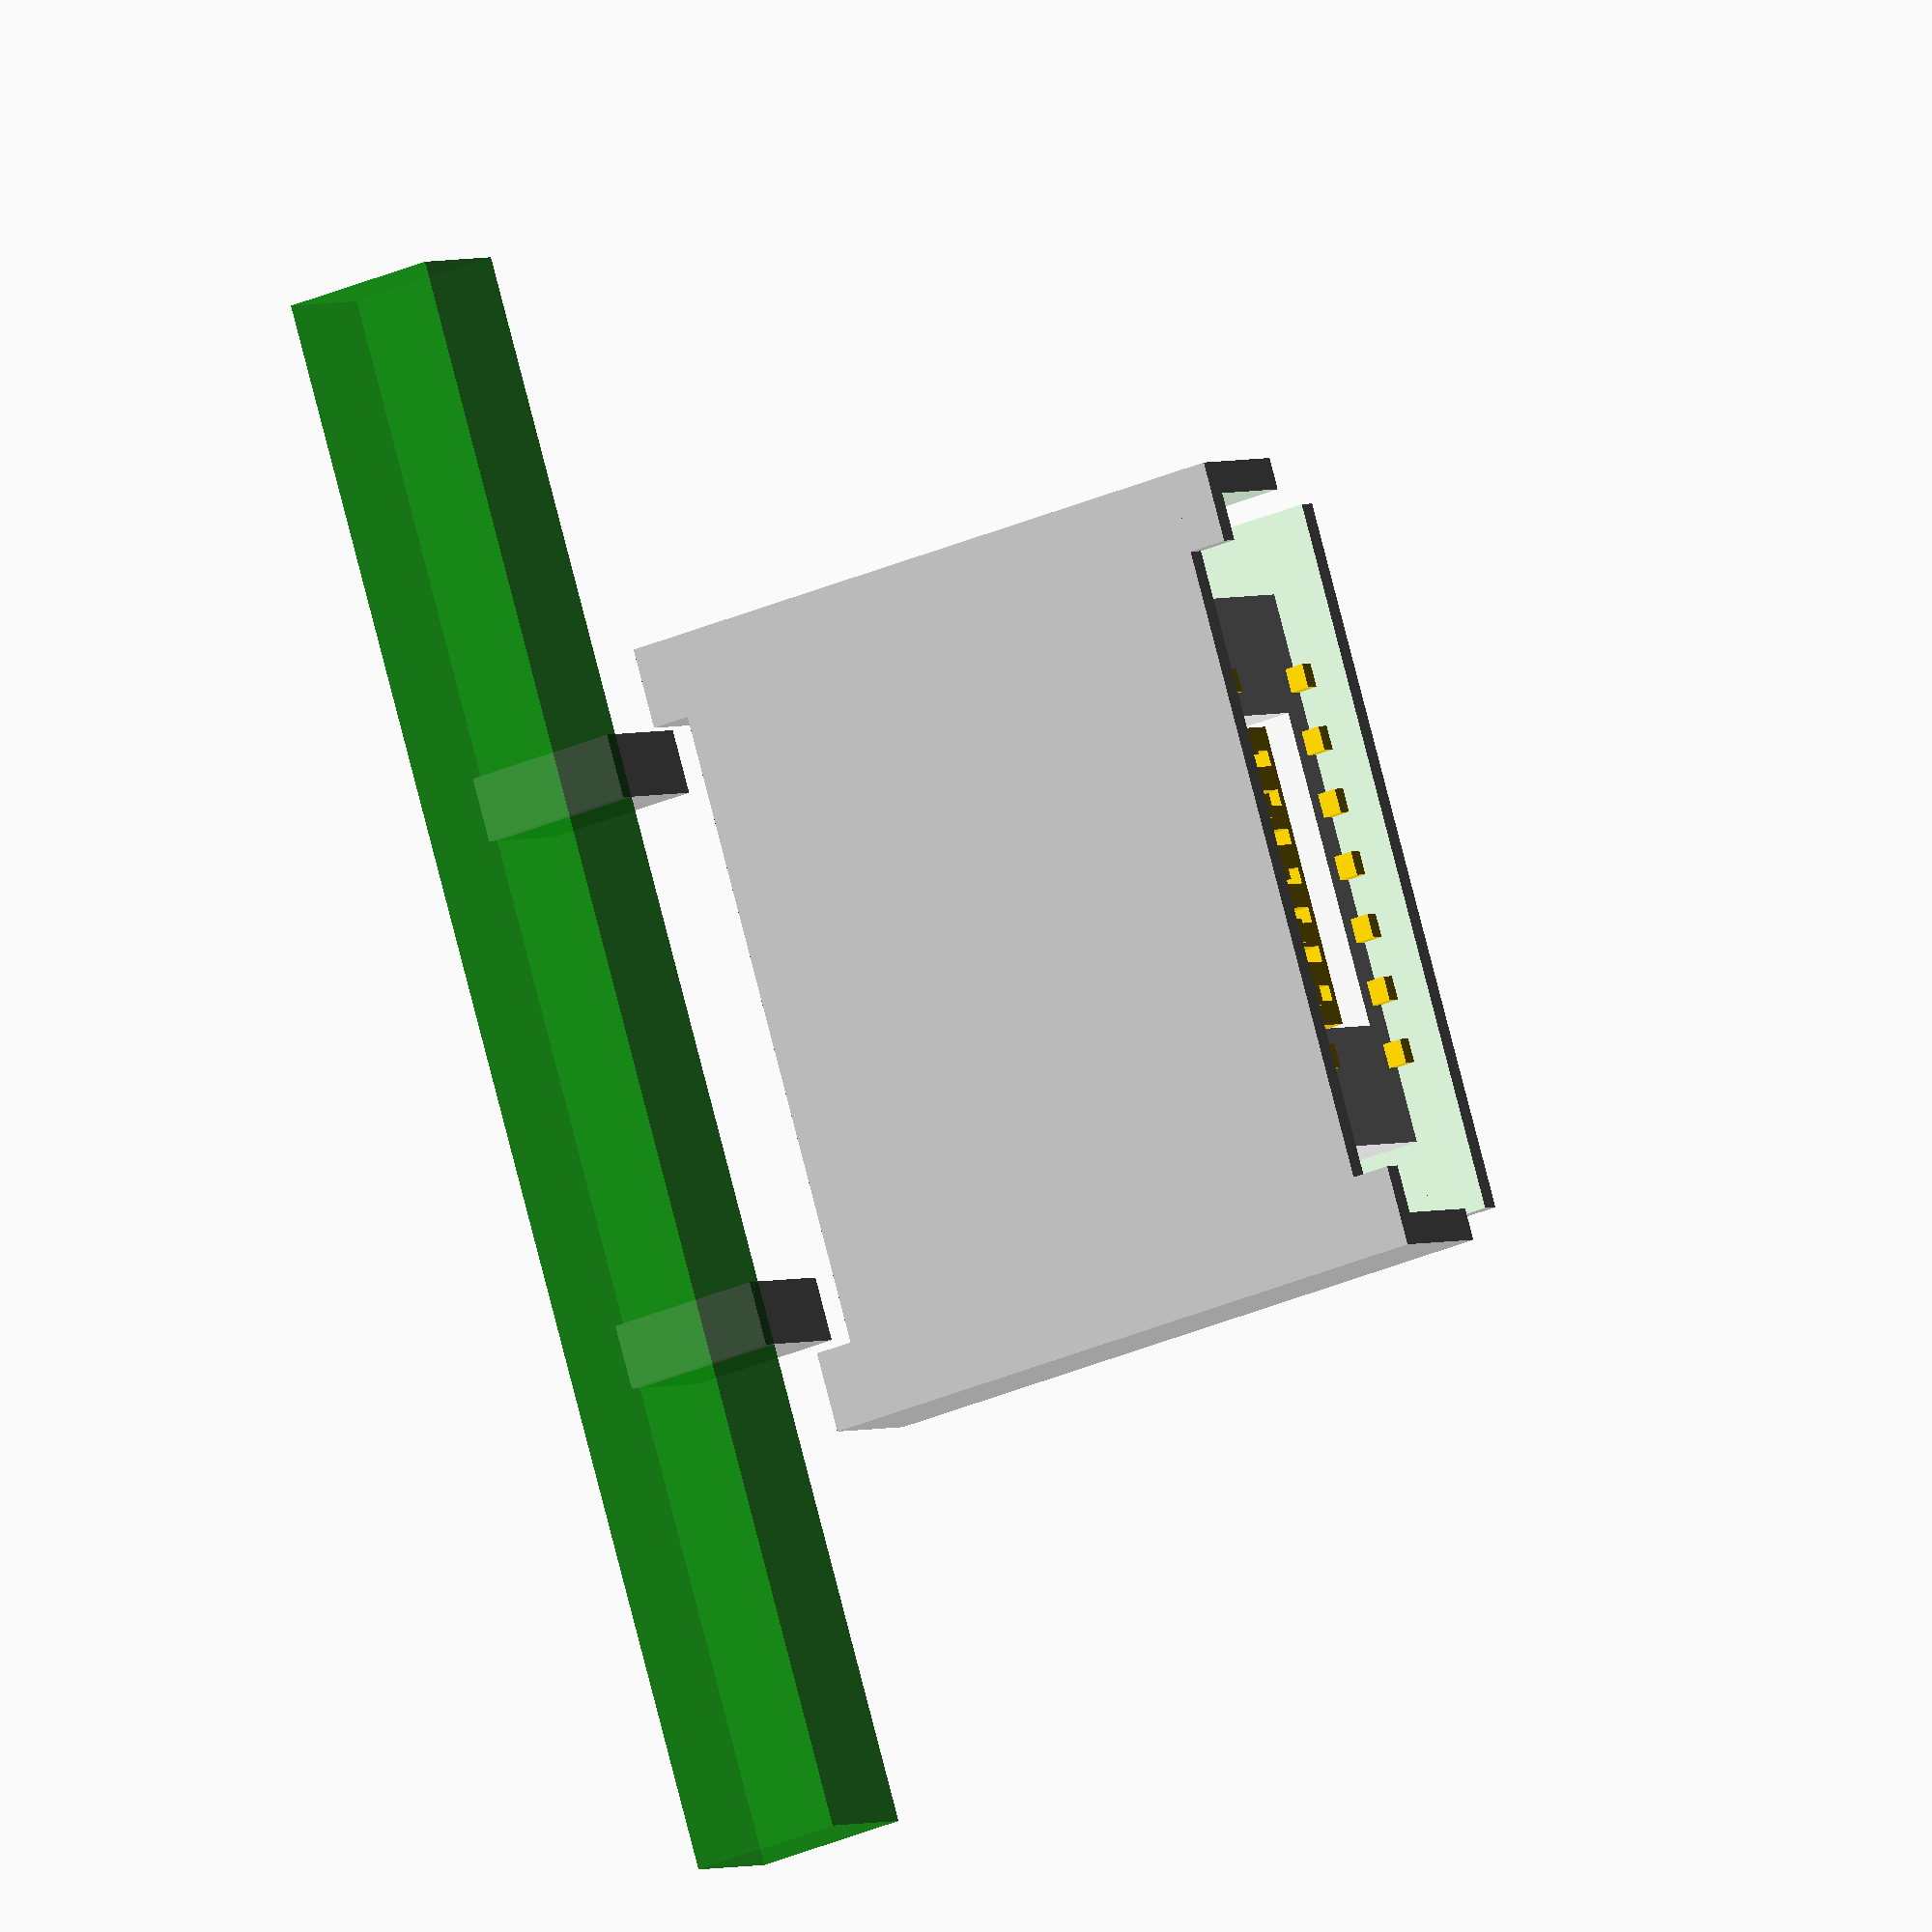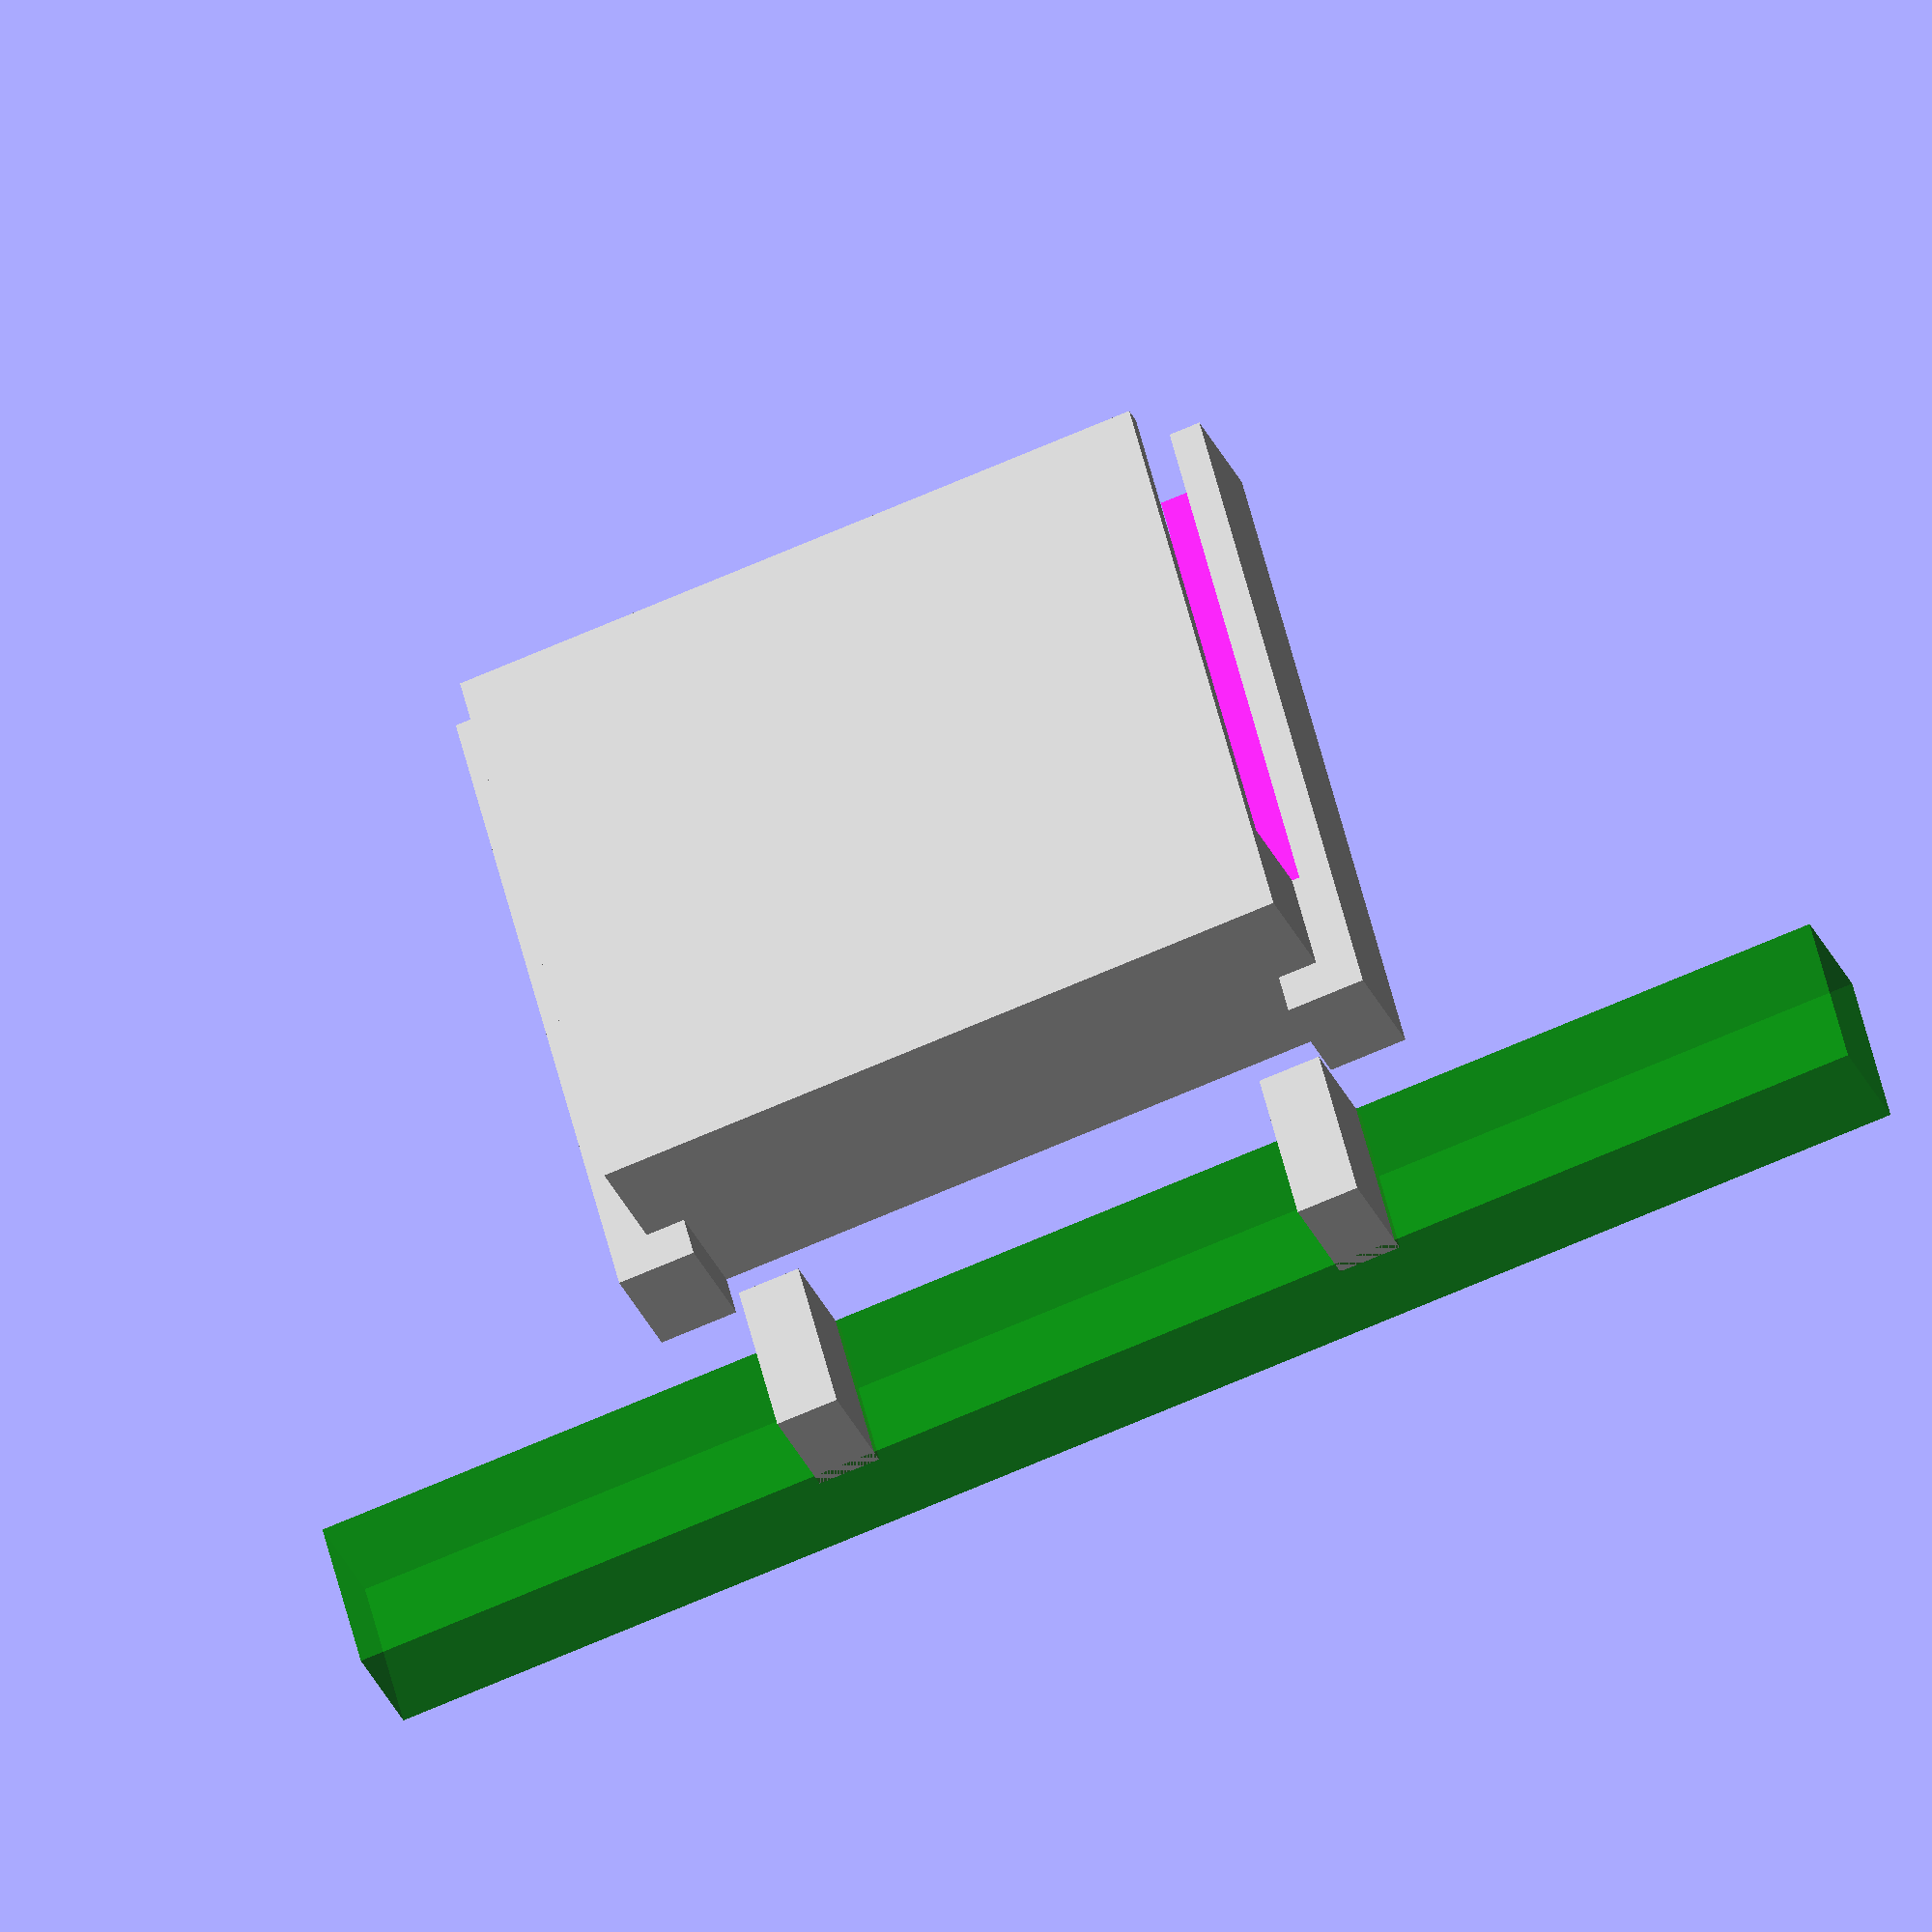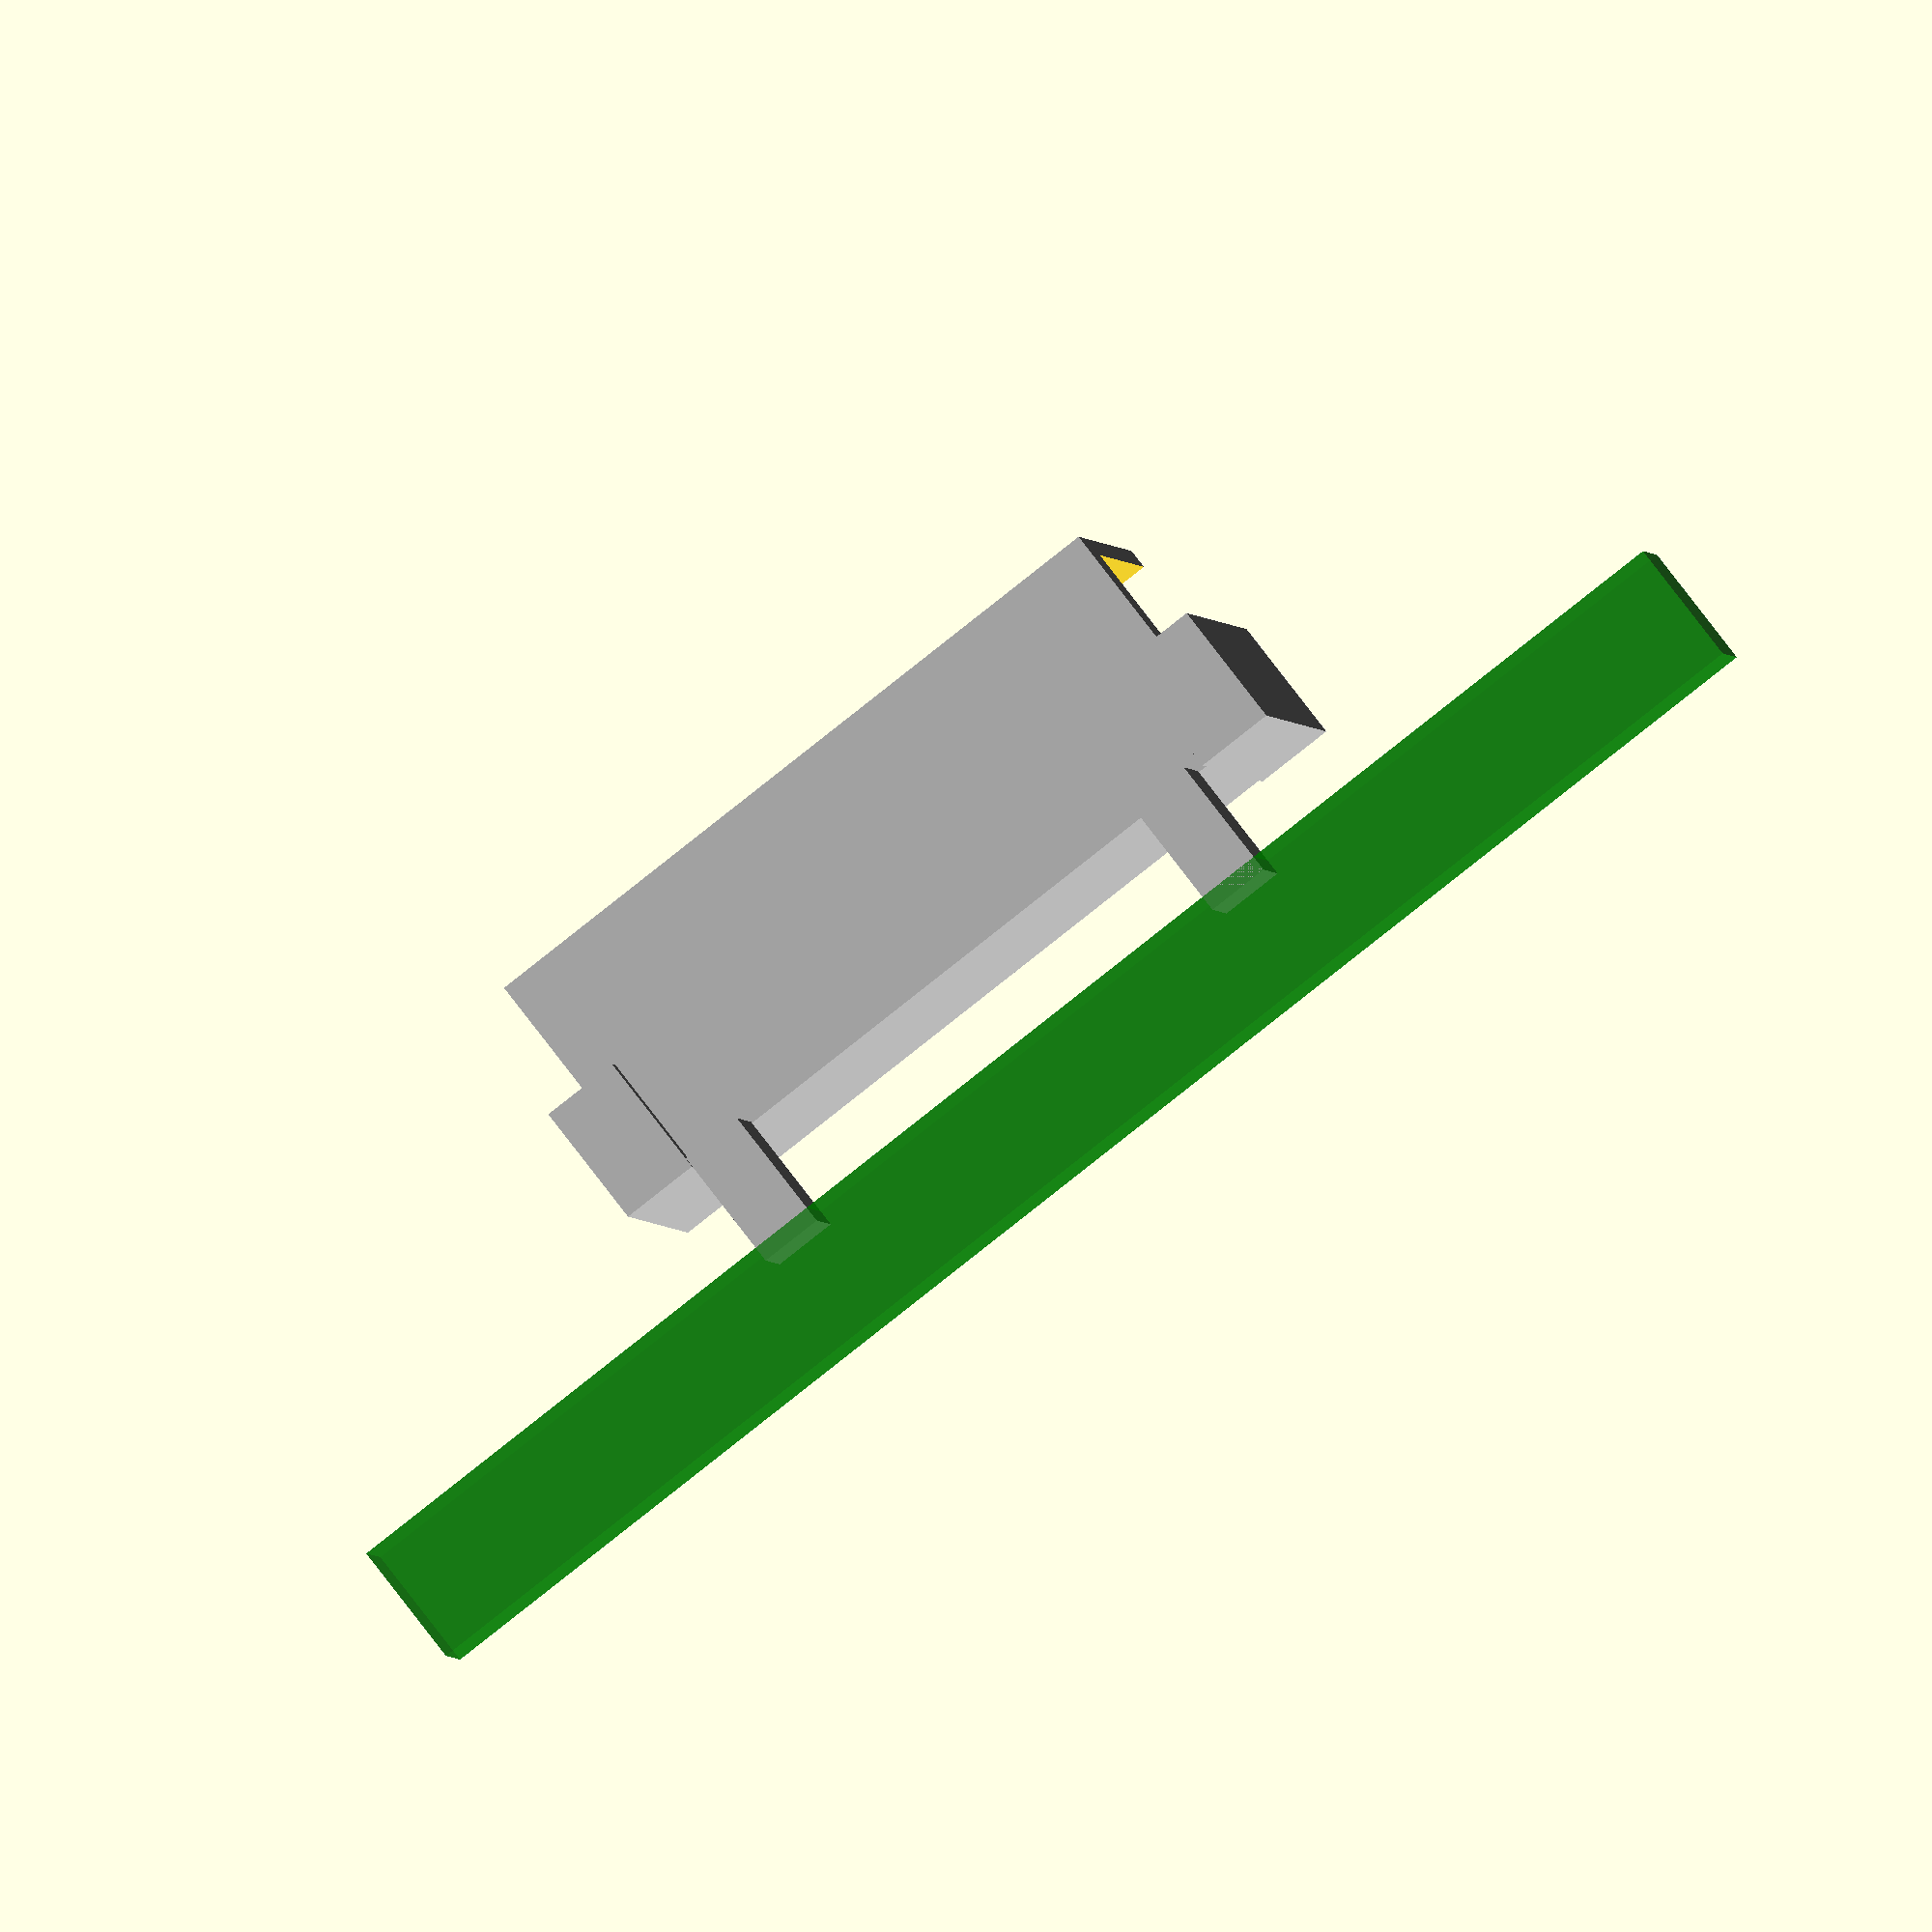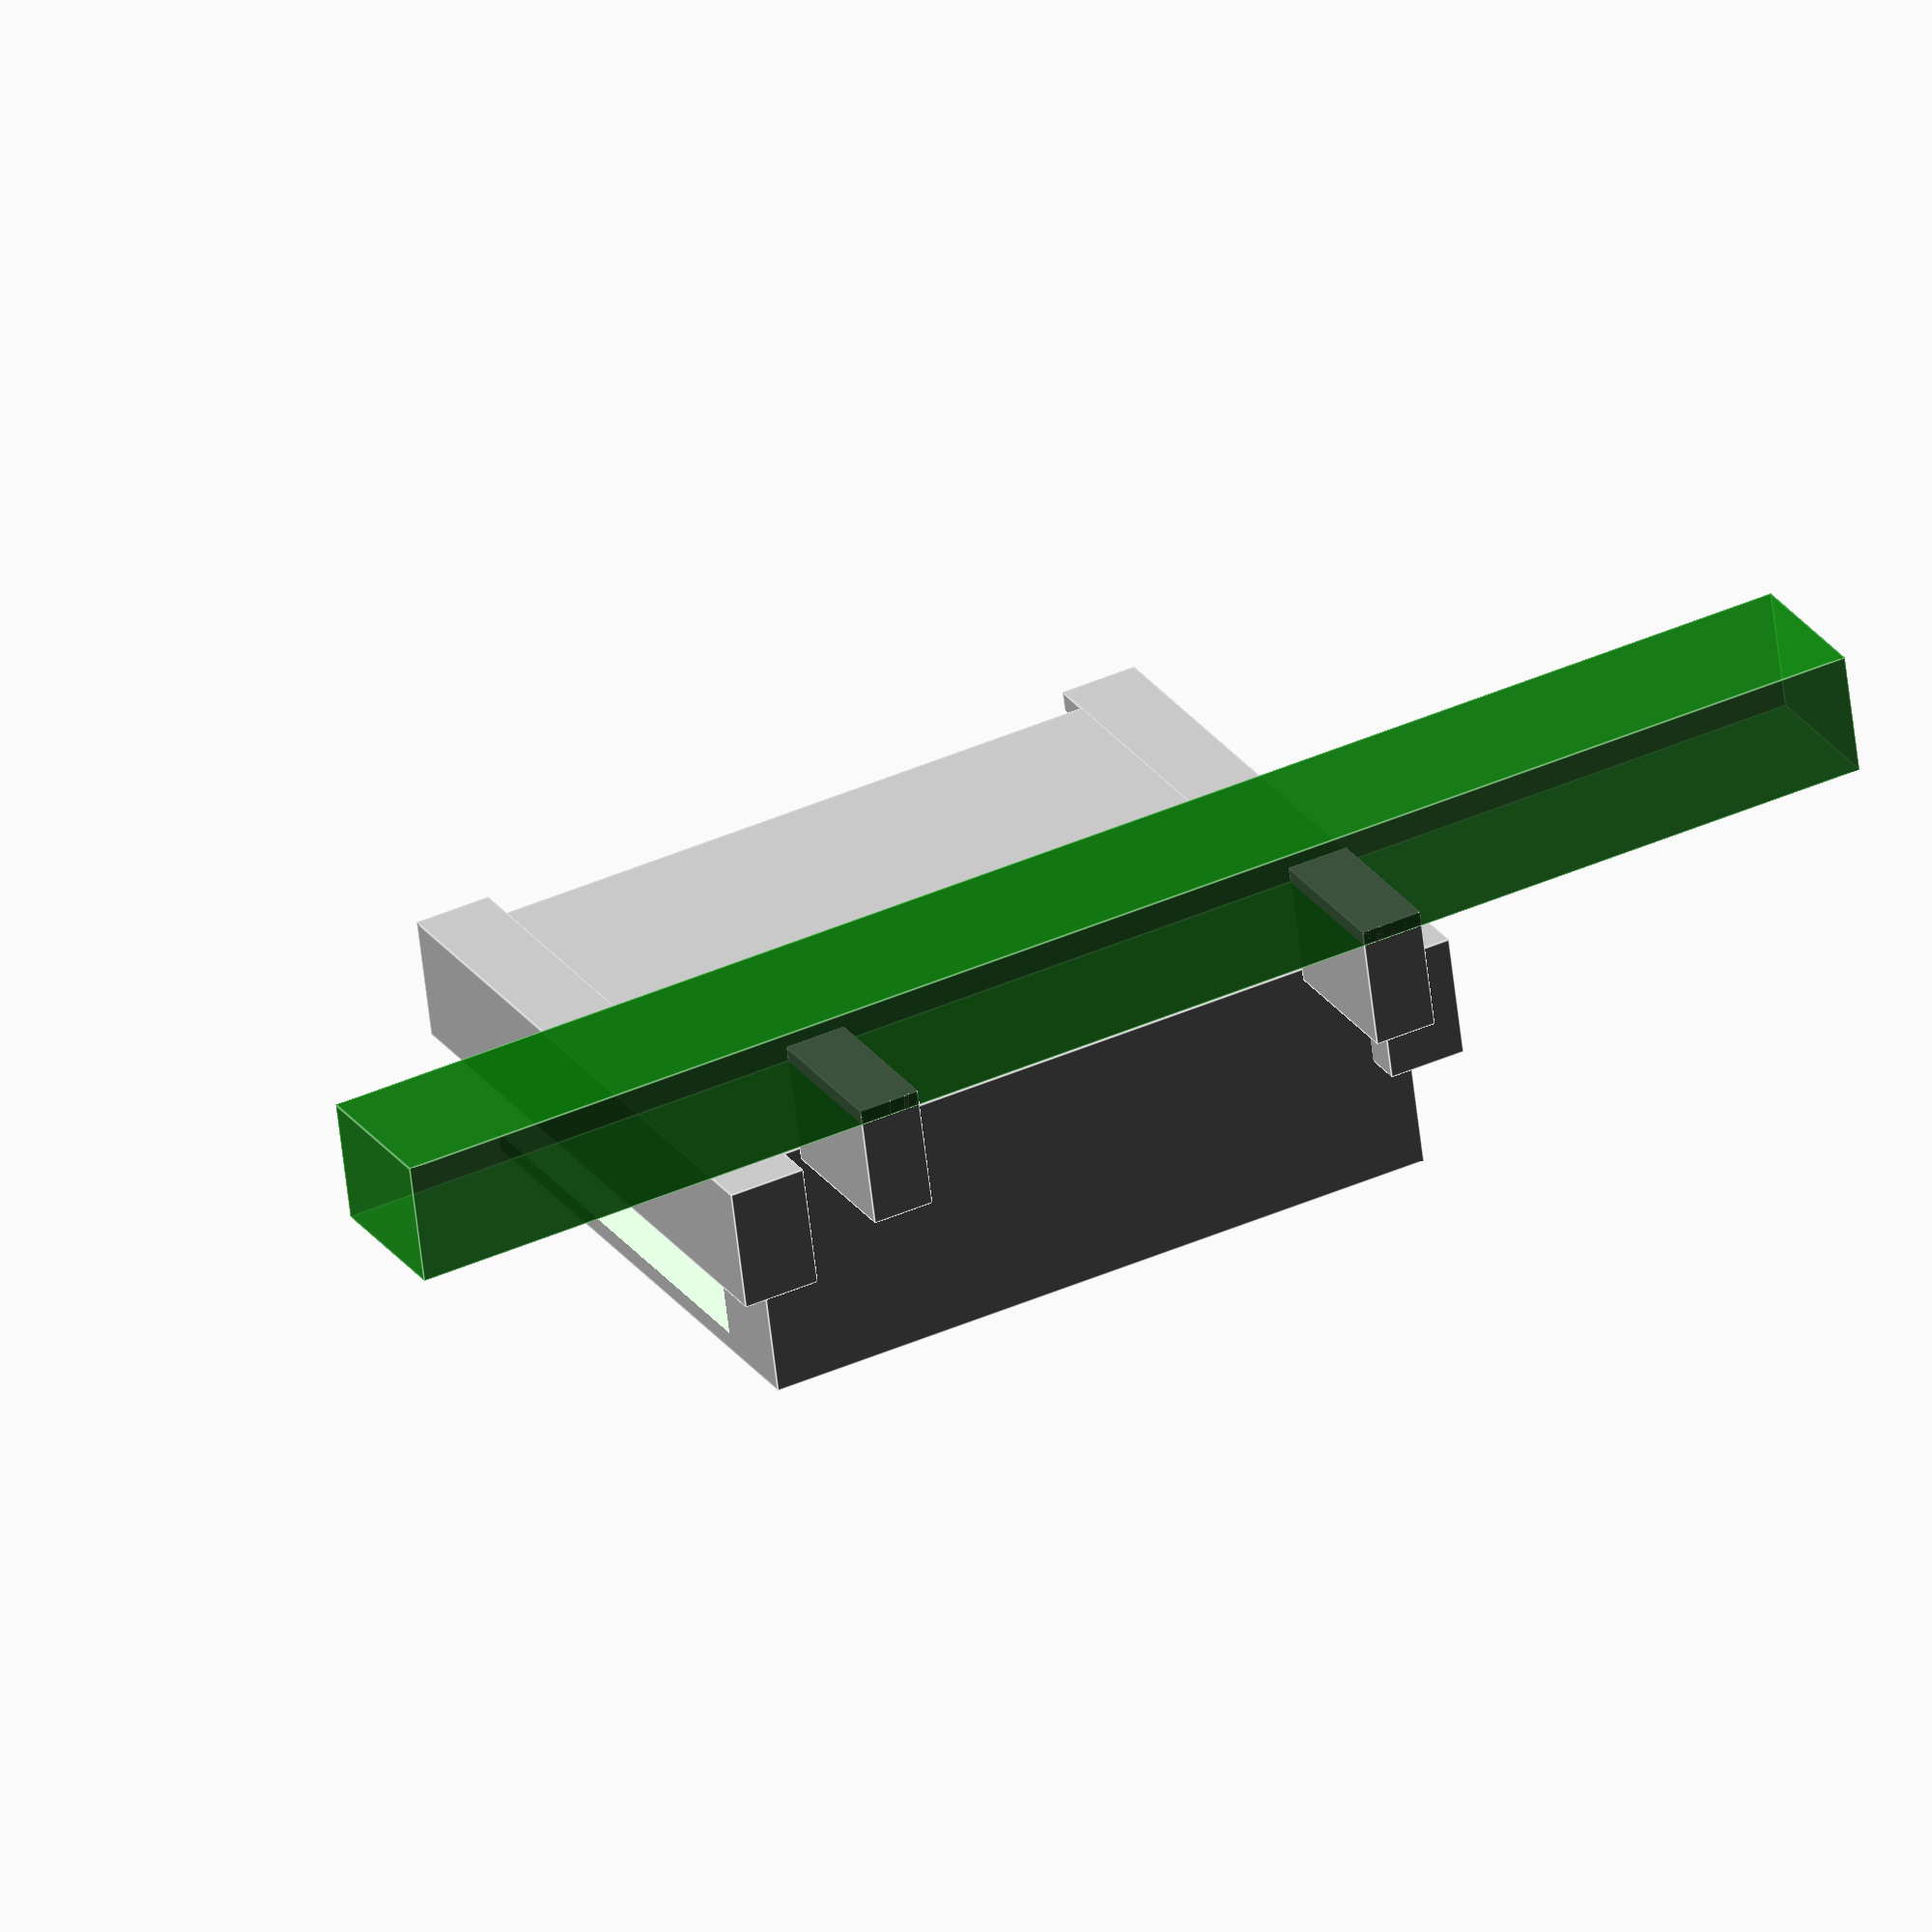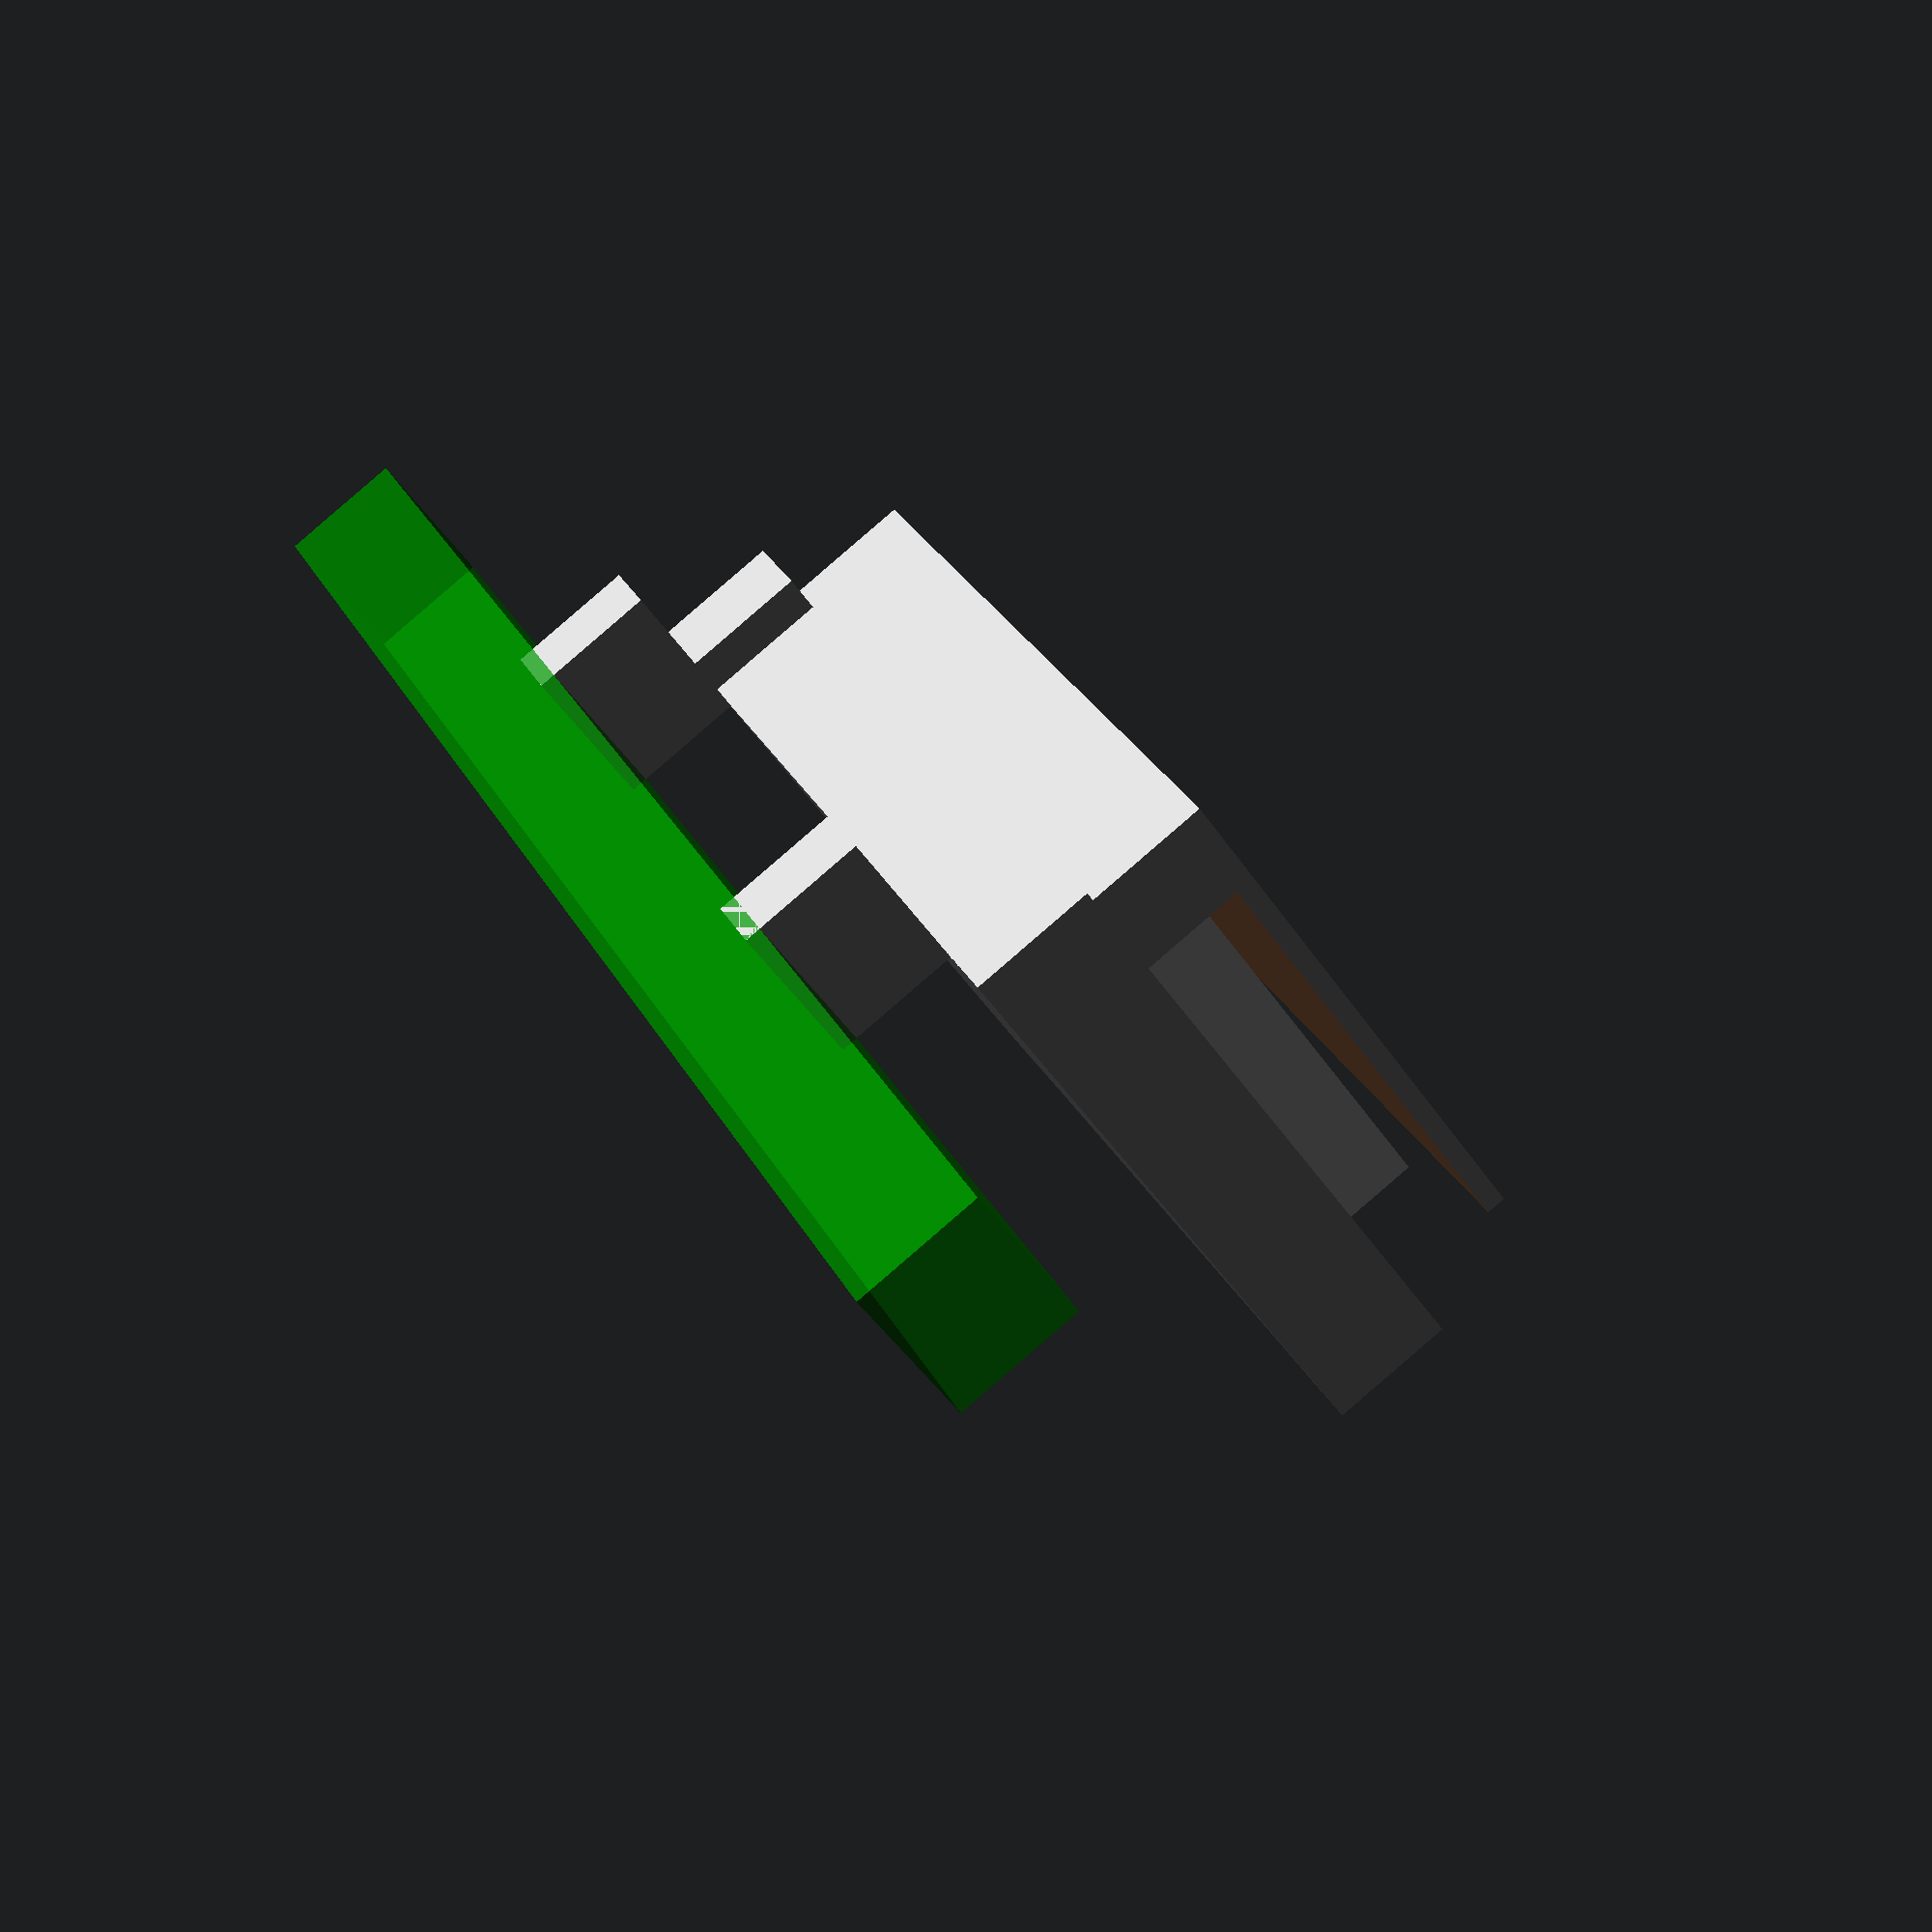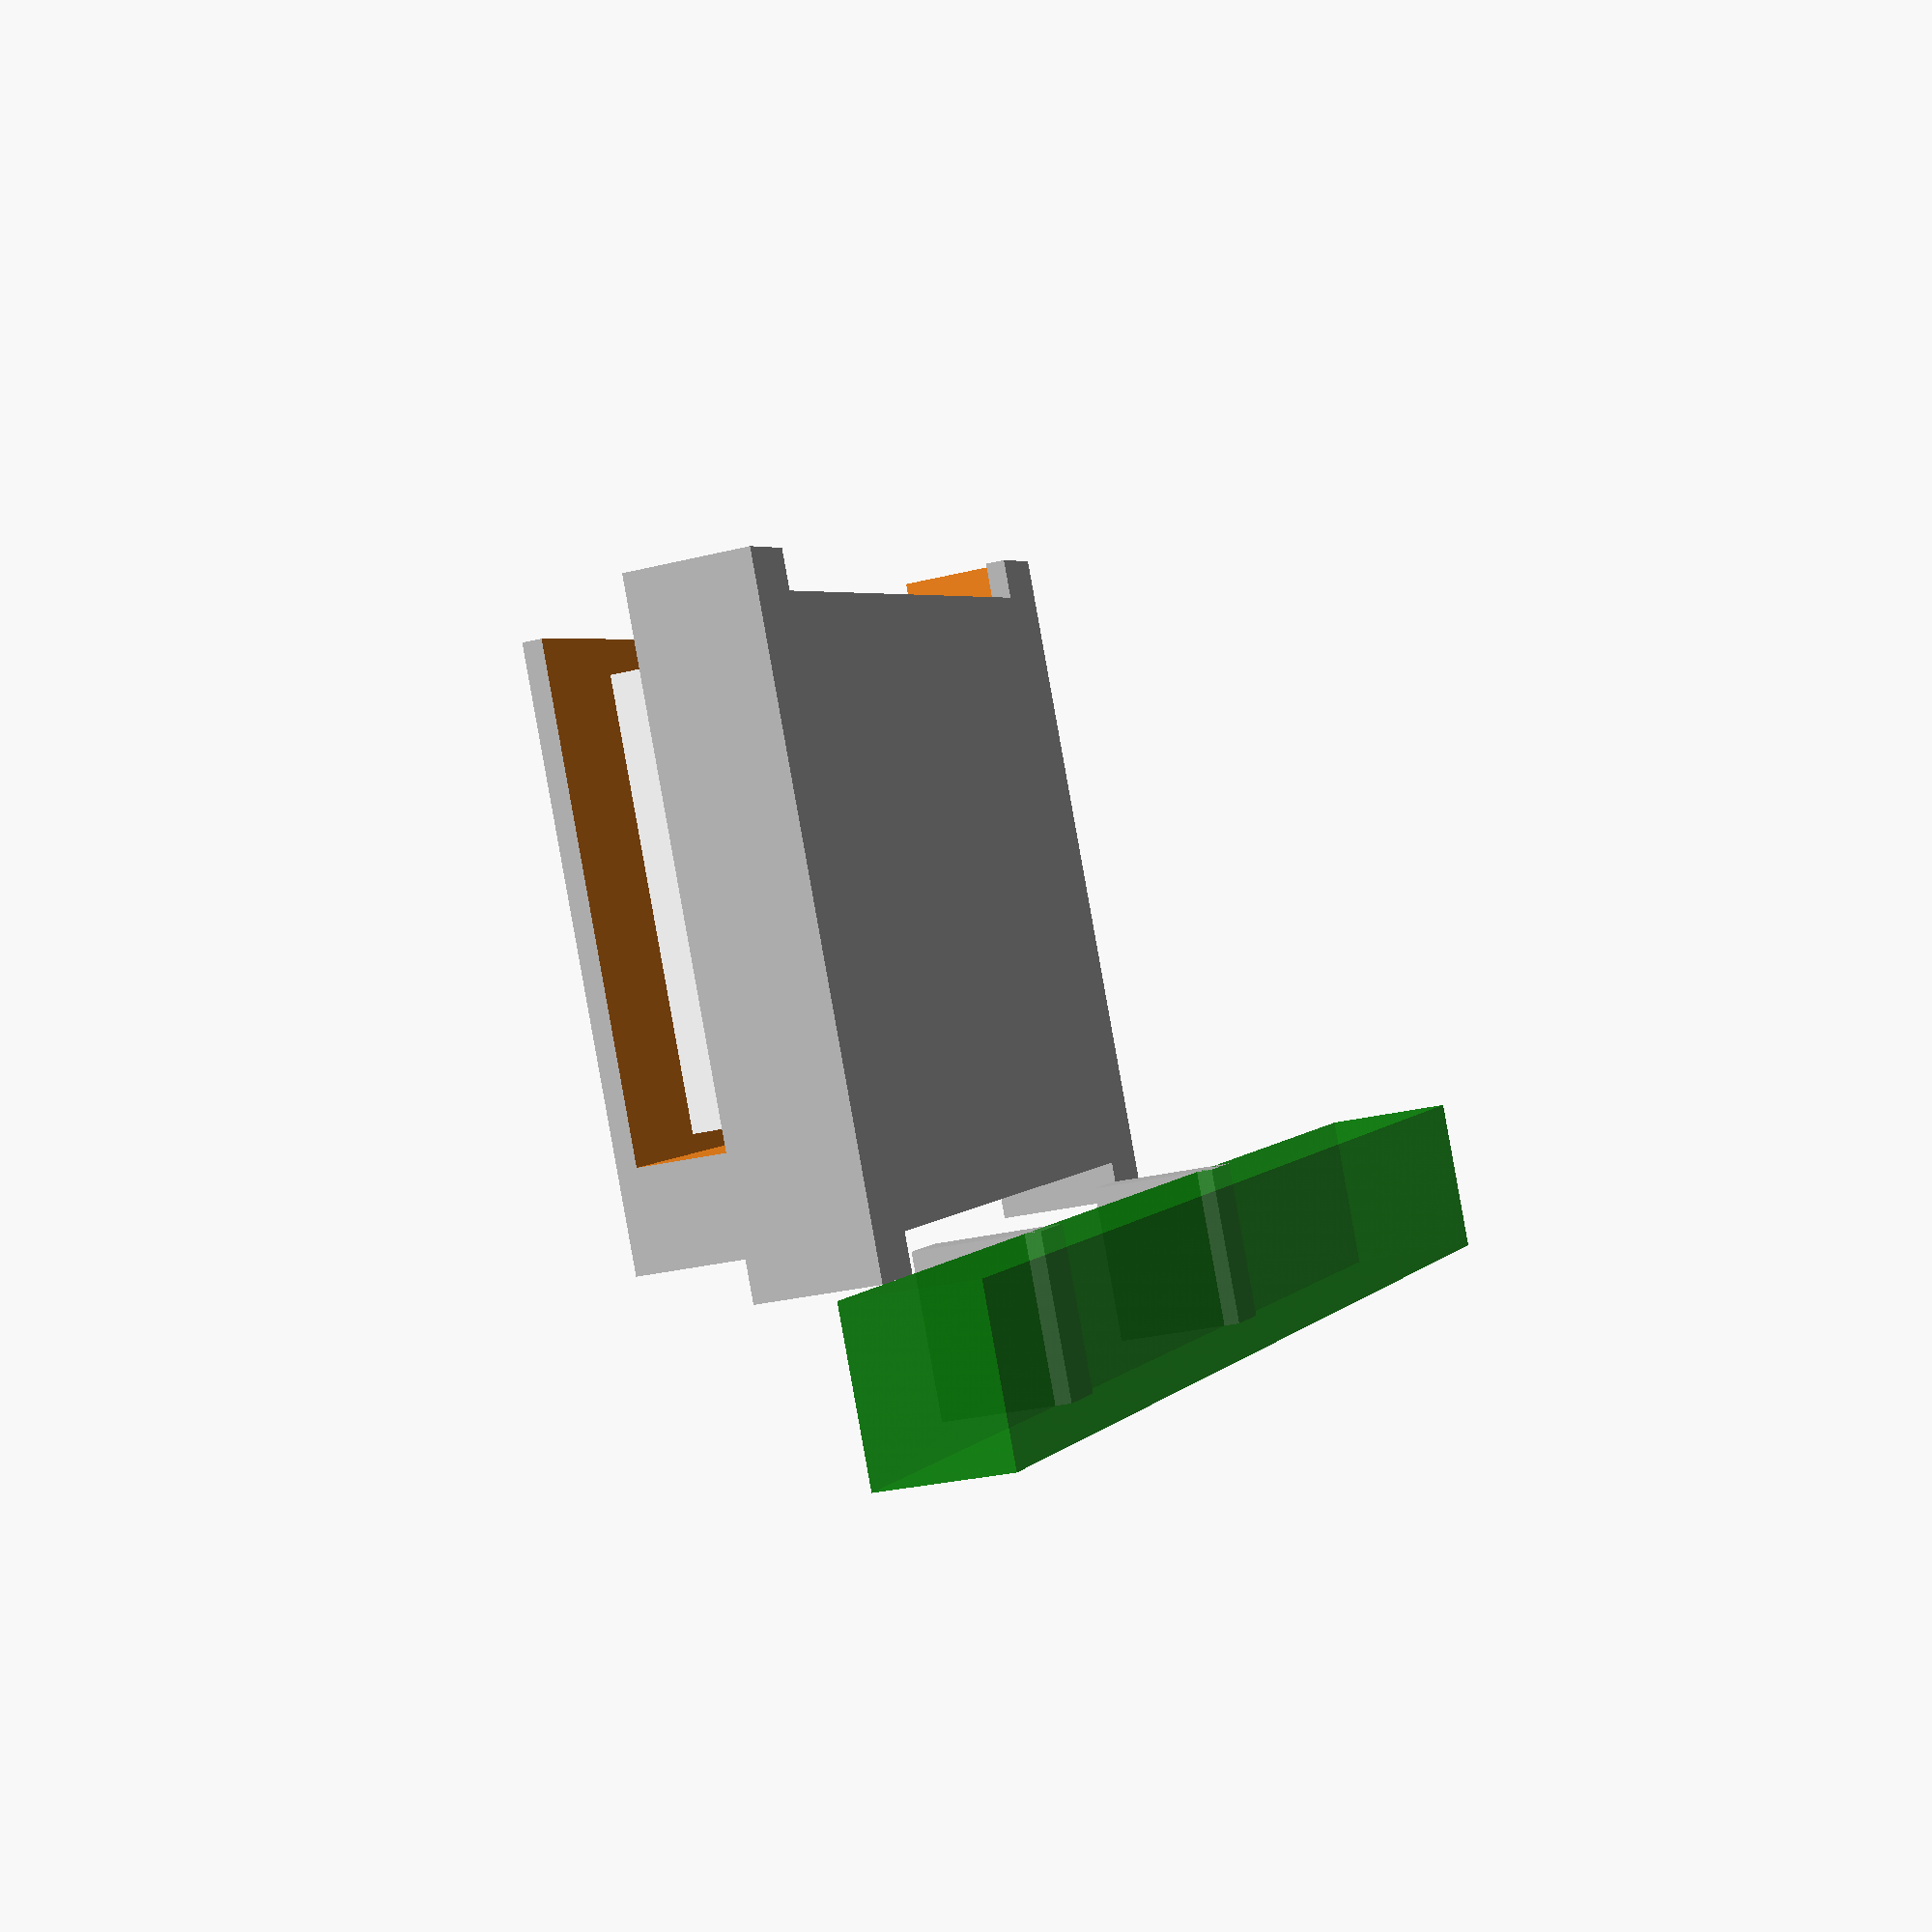
<openscad>
// JRC-B008 USB-C Female Receptacle Connector
// Dimensions based on standard USB-C receptacle specifications

$fn = 50; // Smoothness of curves

module usb_c_receptacle() {
    difference() {
        // Main body shell
        union() {
            // Outer metal housing
            color("silver")
            translate([0, 0, 0])
            cube([9, 7.5, 3.2], center=true);
            
            // Mounting tabs on sides
            color("silver") {
                translate([-4.5, 0, -0.8])
                cube([1, 8.5, 1.6], center=true);
                
                translate([4.5, 0, -0.8])
                cube([1, 8.5, 1.6], center=true);
            }
            
            // PCB mounting legs
            color("silver") {
                translate([-3.5, -5, -2.4])
                cube([0.8, 2, 1.6], center=true);
                
                translate([3.5, -5, -2.4])
                cube([0.8, 2, 1.6], center=true);
            }
        }
        
        // Main cavity for USB-C plug
        translate([0, 1, 0])
        cube([9.2, 7, 2.7], center=true);
        
        // Front opening
        translate([0, 5, 0])
        cube([9.2, 4, 2.7], center=true);
    }
    
    // Inner plastic insulator
    color("white")
    translate([0, 0.5, 0])
    difference() {
        cube([7, 5.5, 2.0], center=true);
        
        // Center slot for tongue
        translate([0, 1, 0])
        cube([4, 4, 1.2], center=true);
    }
    
    // Metal tongue with pins
    color("gold")
    translate([0, 0.5, 0])
    difference() {
        cube([3.8, 5, 0.8], center=true);
        
        // Pin holes/slots (simplified representation)
        for(i = [-1.5:0.5:1.5]) {
            translate([i, 0, 0])
            cube([0.2, 6, 0.6], center=true);
        }
    }
    
    // Contact pins on top
    color("gold")
    for(i = [-3, -2, -1, 0, 1, 2, 3]) {
        translate([i*0.8, 2, 0.9])
        cube([0.3, 3, 0.2], center=true);
    }
    
    // Contact pins on bottom
    color("gold")
    for(i = [-3, -2, -1, 0, 1, 2, 3]) {
        translate([i*0.8, 2, -0.9])
        cube([0.3, 3, 0.2], center=true);
    }
}

// Render the connector
usb_c_receptacle();

// Optional: Add a base plate to represent PCB
color("green", 0.7)
translate([0, -5, -3.8])
cube([20, 2, 1.6], center=true);

// Add alignment helper
// Uncomment to see dimensions
/*
color("red")
translate([0, -10, 0])
text("USB-C JRC-B008", size=2, halign="center");
*/
</openscad>
<views>
elev=357.7 azim=286.9 roll=210.4 proj=o view=solid
elev=209.0 azim=165.5 roll=160.9 proj=o view=solid
elev=275.2 azim=186.3 roll=142.2 proj=o view=solid
elev=60.3 azim=27.3 roll=186.5 proj=o view=edges
elev=270.6 azim=233.0 roll=229.3 proj=p view=solid
elev=206.5 azim=208.4 roll=68.2 proj=p view=solid
</views>
